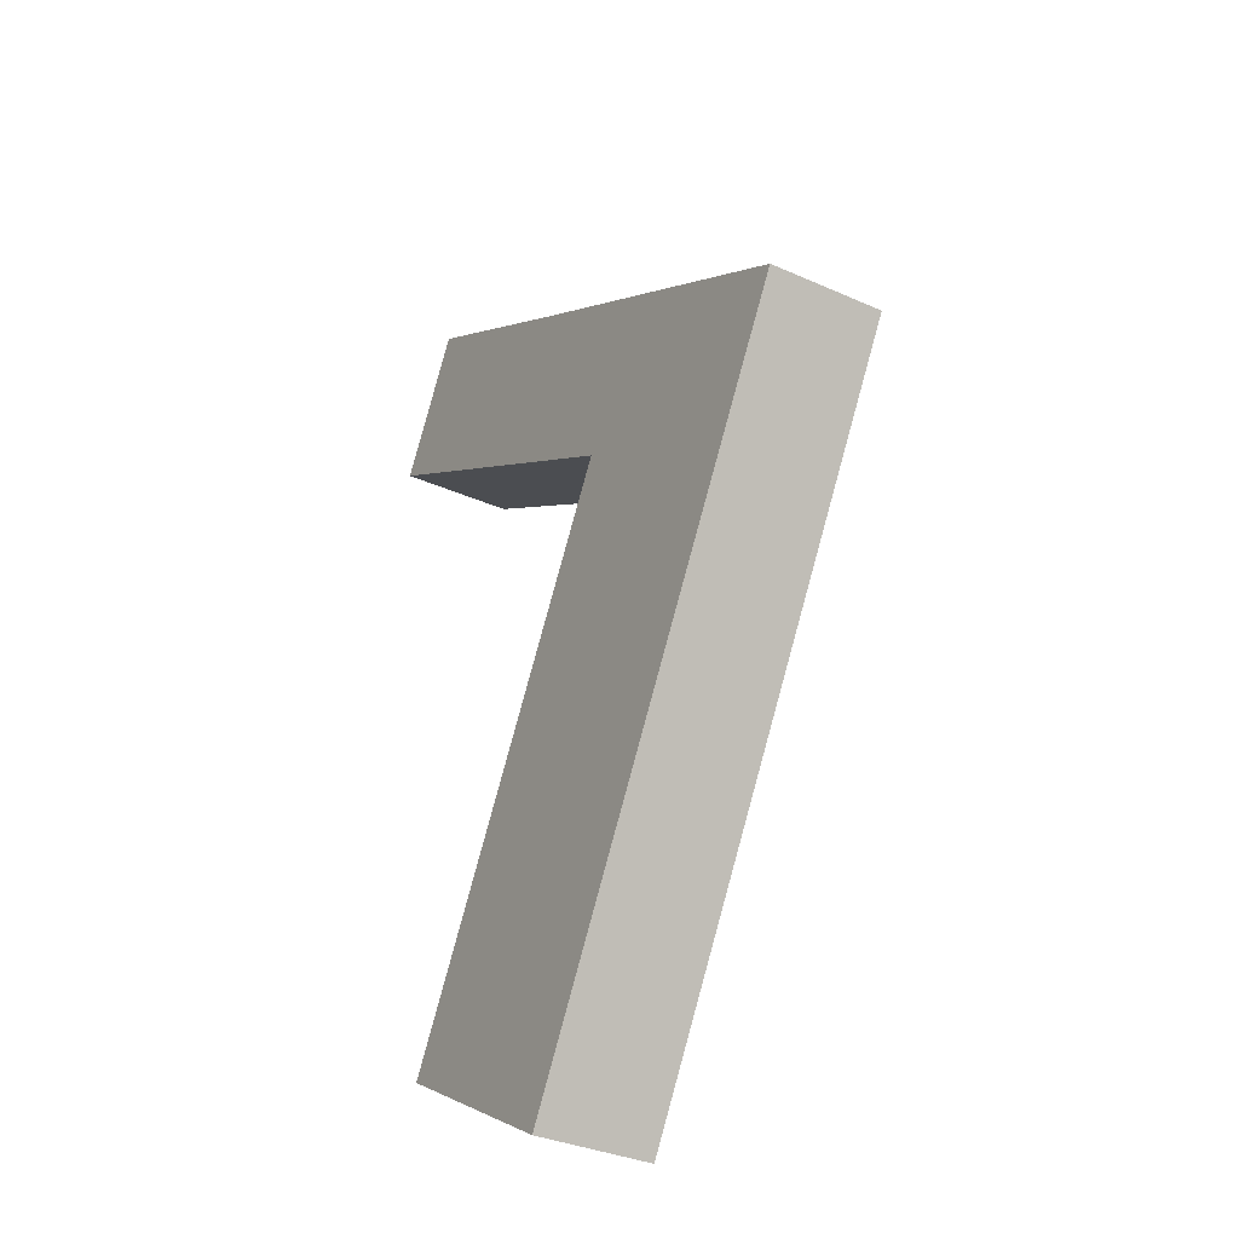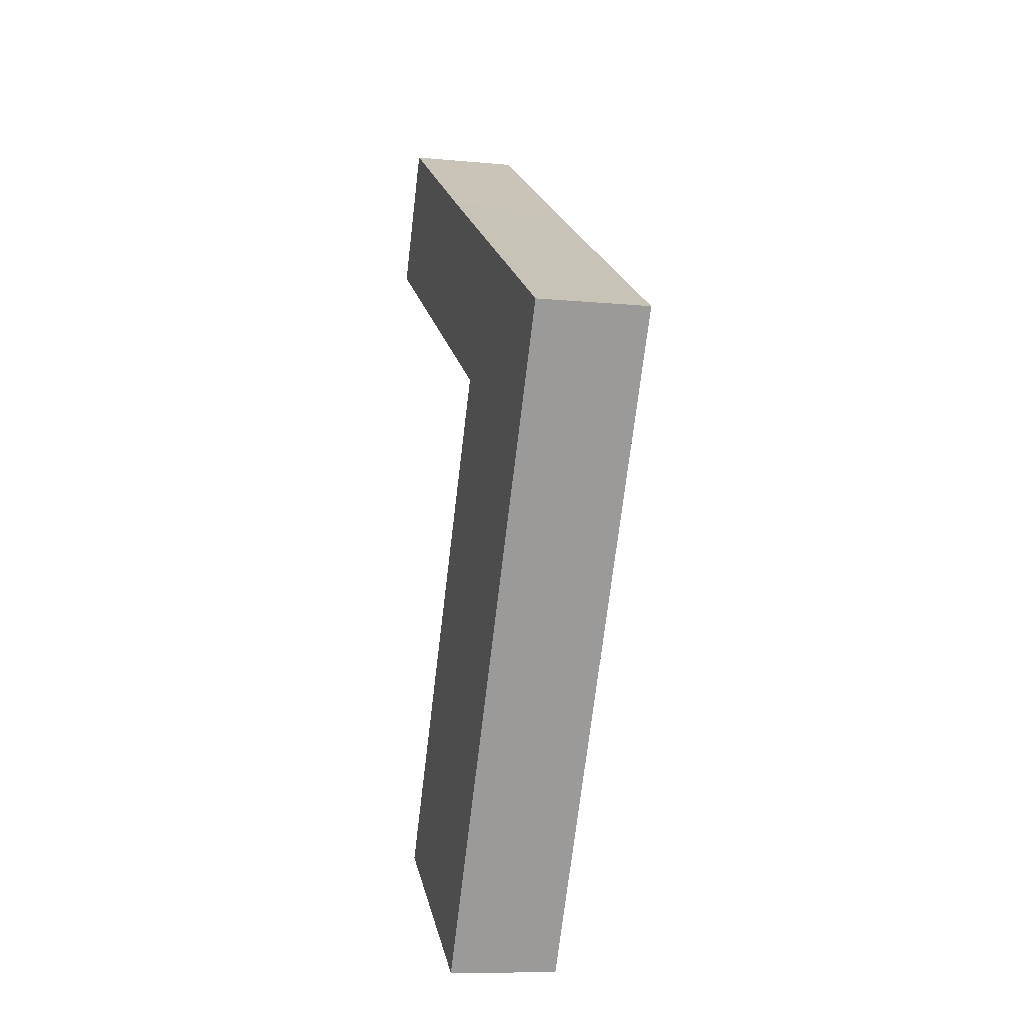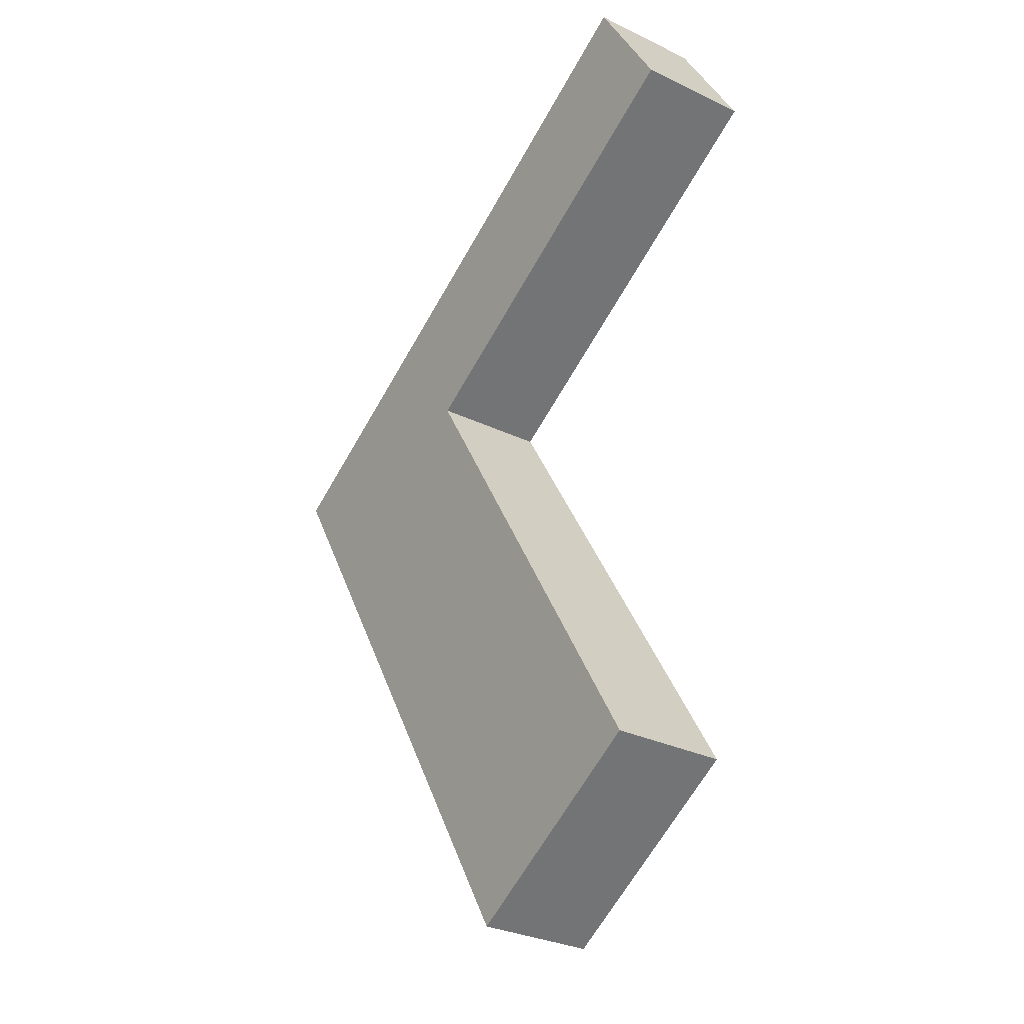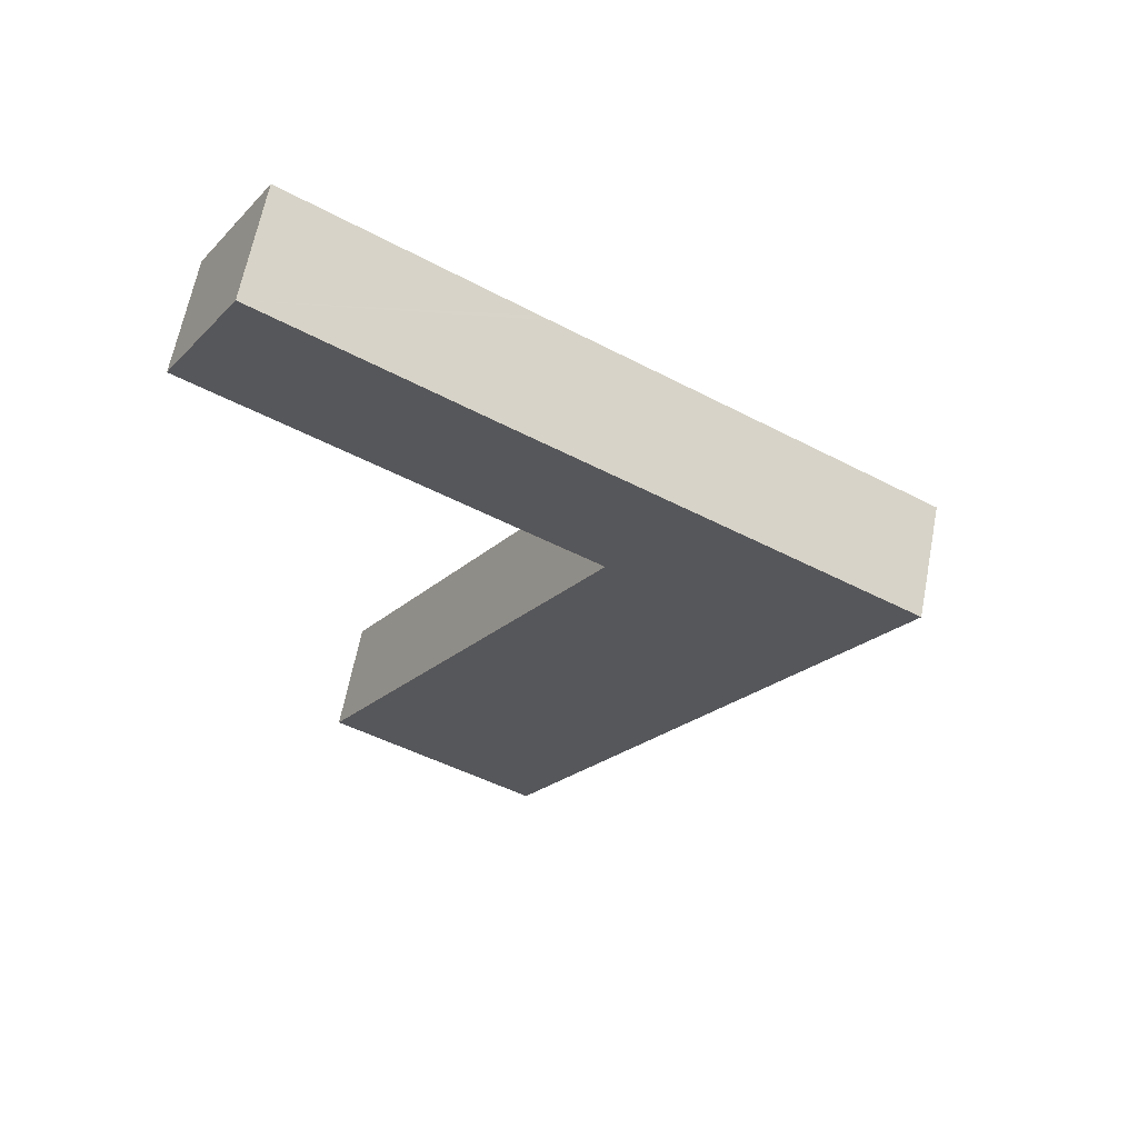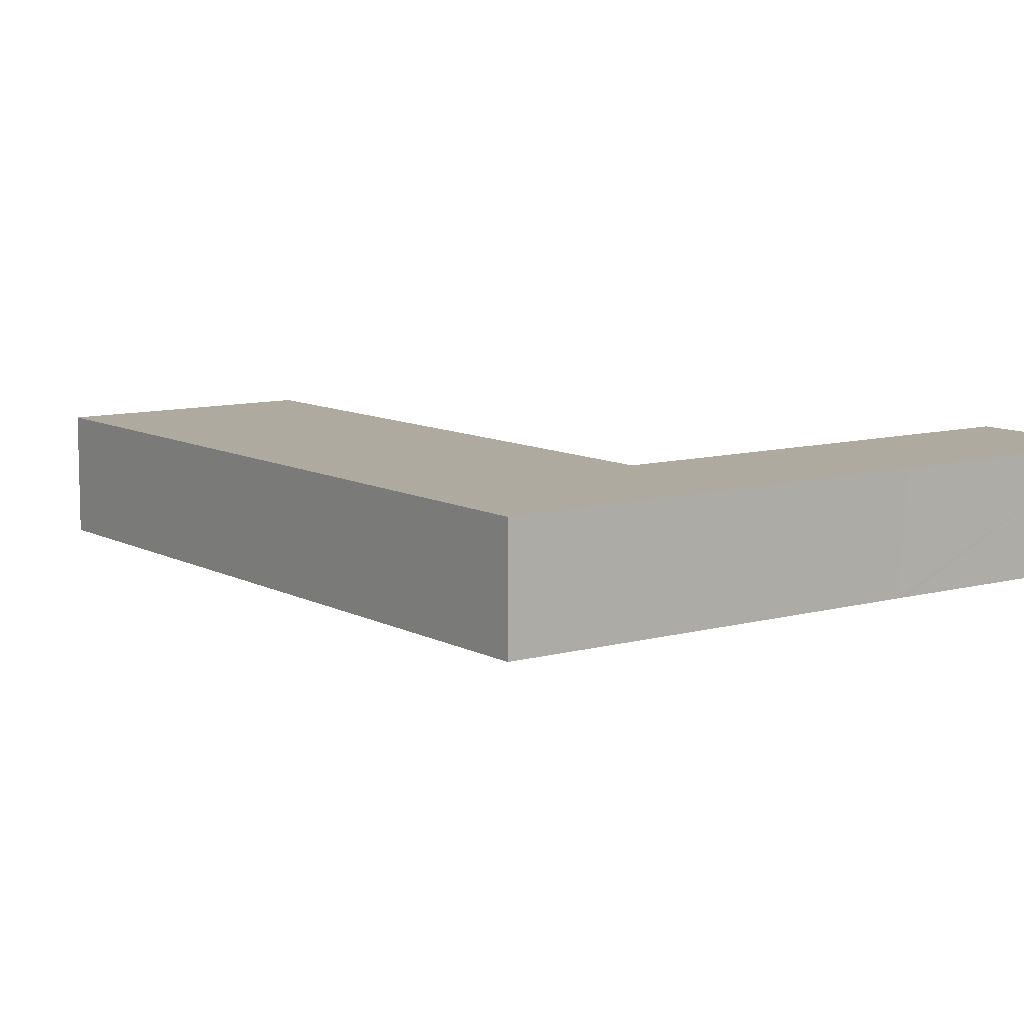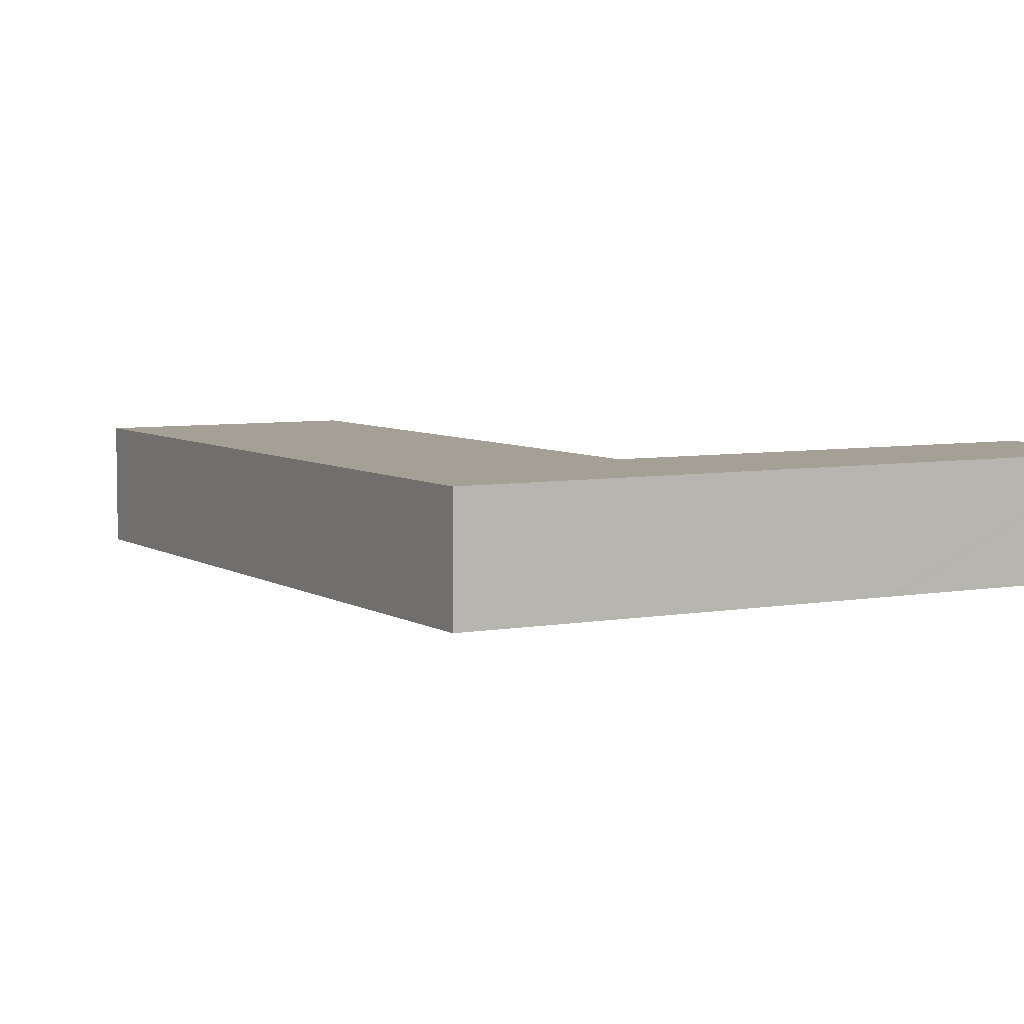
<metadata>
{"format":"obj","ext":"obj","renderer":"f3d","projection":"perspective","resolution":1024,"background":"white","views":[{"elev":-34.1,"azim":-121.2,"up":"+Z"},{"elev":-10.5,"azim":-103.4,"up":"+Z"},{"elev":-30.2,"azim":54.9,"up":"+Z"},{"elev":63.5,"azim":-169.1,"up":"+Z"},{"elev":9.5,"azim":-66.5,"up":"+Y"},{"elev":5.9,"azim":-59.8,"up":"+Y"}]}
</metadata>
<code>
v  3.256 4.657 -5.504
v  23.9 4.657 -20.77
v  15.29 4.657 -25.85
v  11.89 4.657 -0.426
v  0 4.657 2.852e-16
v  11.85 4.657 -0.343
v  11.93 4.657 -0.295
v  27.32 4.657 8.793
v  8.728 4.657 5.113
v  14.82 4.657 8.681
v  15.15 4.657 8.875
v  24.19 4.657 14.25
v  27.35 4.657 8.807
v  23.9 1.272e-15 -20.77
v  15.29 1.583e-15 -25.85
v  27.35 -5.393e-16 8.807
v  27.32 -5.384e-16 8.793
v  11.93 1.806e-17 -0.295
v  11.85 2.1e-17 -0.343
v  3.256 3.37e-16 -5.504
v  0 0 0
v  8.728 -3.131e-16 5.113
v  14.82 -5.316e-16 8.681
v  15.15 -5.434e-16 8.875
v  24.19 -8.727e-16 14.25
v  11.89 2.608e-17 -0.426
g defaultobject
f 1 2 3
f 2 1 4
f 4 1 5
f 4 5 6
f 6 5 7
f 7 5 8
f 8 5 9
f 8 9 10
f 8 10 11
f 8 12 13
f 12 8 11
f 14 3 2
f 3 14 15
f 16 8 13
f 8 16 17
f 17 7 8
f 7 17 18
f 7 18 6
f 6 18 19
f 15 1 3
f 1 15 20
f 1 20 5
f 5 20 21
f 21 9 5
f 9 21 22
f 9 22 10
f 10 22 23
f 10 23 11
f 11 23 12
f 12 23 24
f 12 24 25
f 25 13 12
f 13 25 16
f 4 14 2
f 14 4 6
f 14 6 26
f 26 6 19
f 24 16 25
f 16 24 17
f 17 24 18
f 18 24 23
f 18 23 22
f 18 22 21
f 18 21 19
f 19 21 26
f 26 21 14
f 14 21 20
f 14 20 15

</code>
